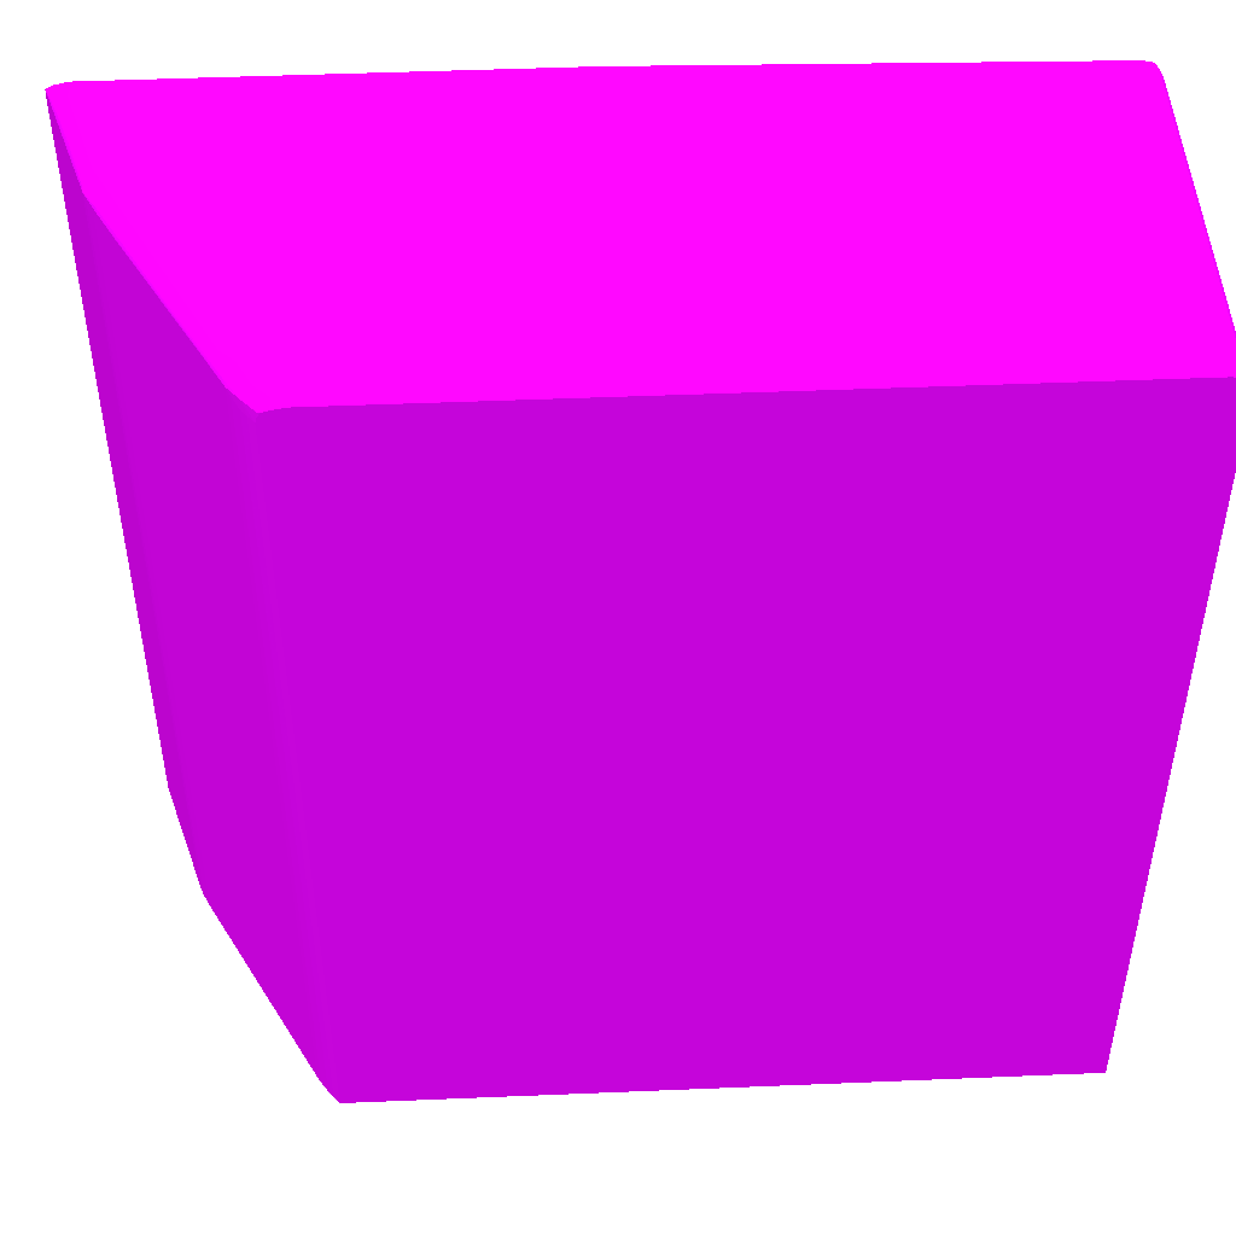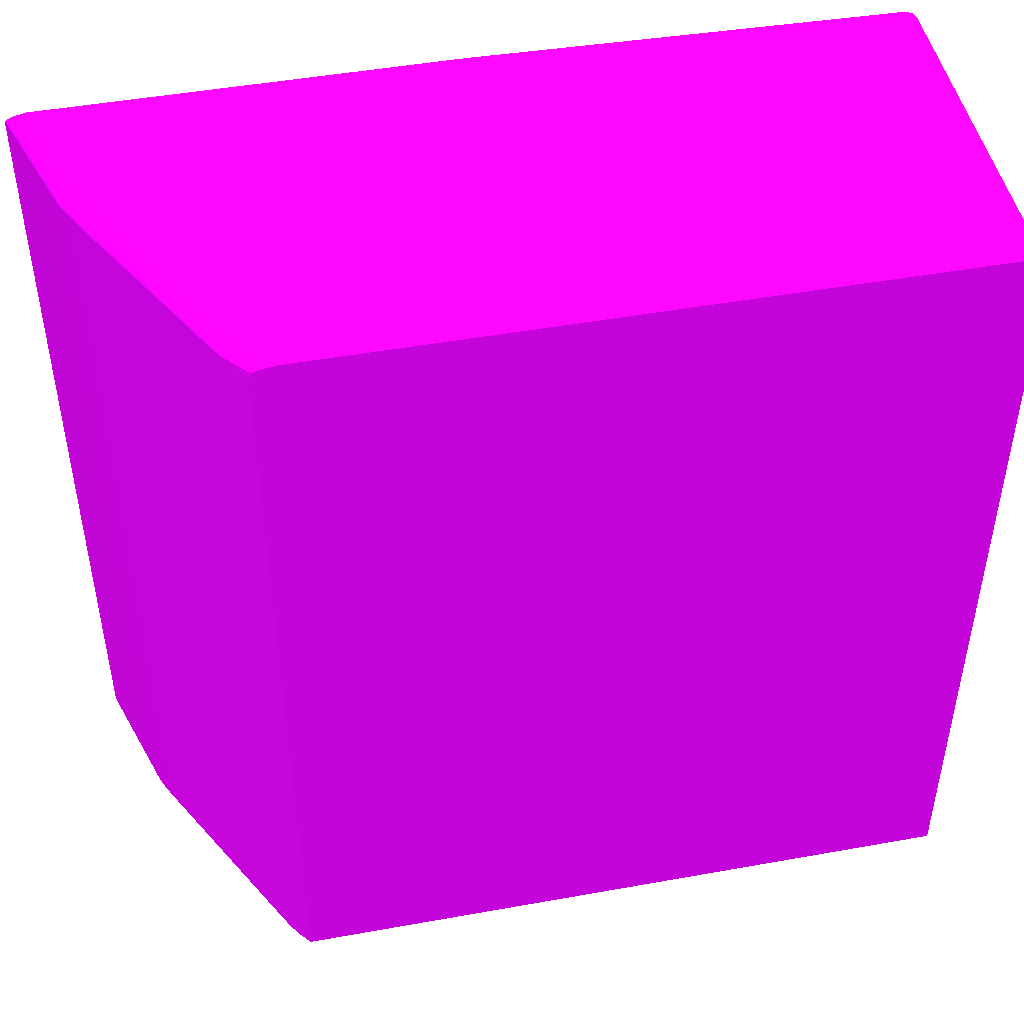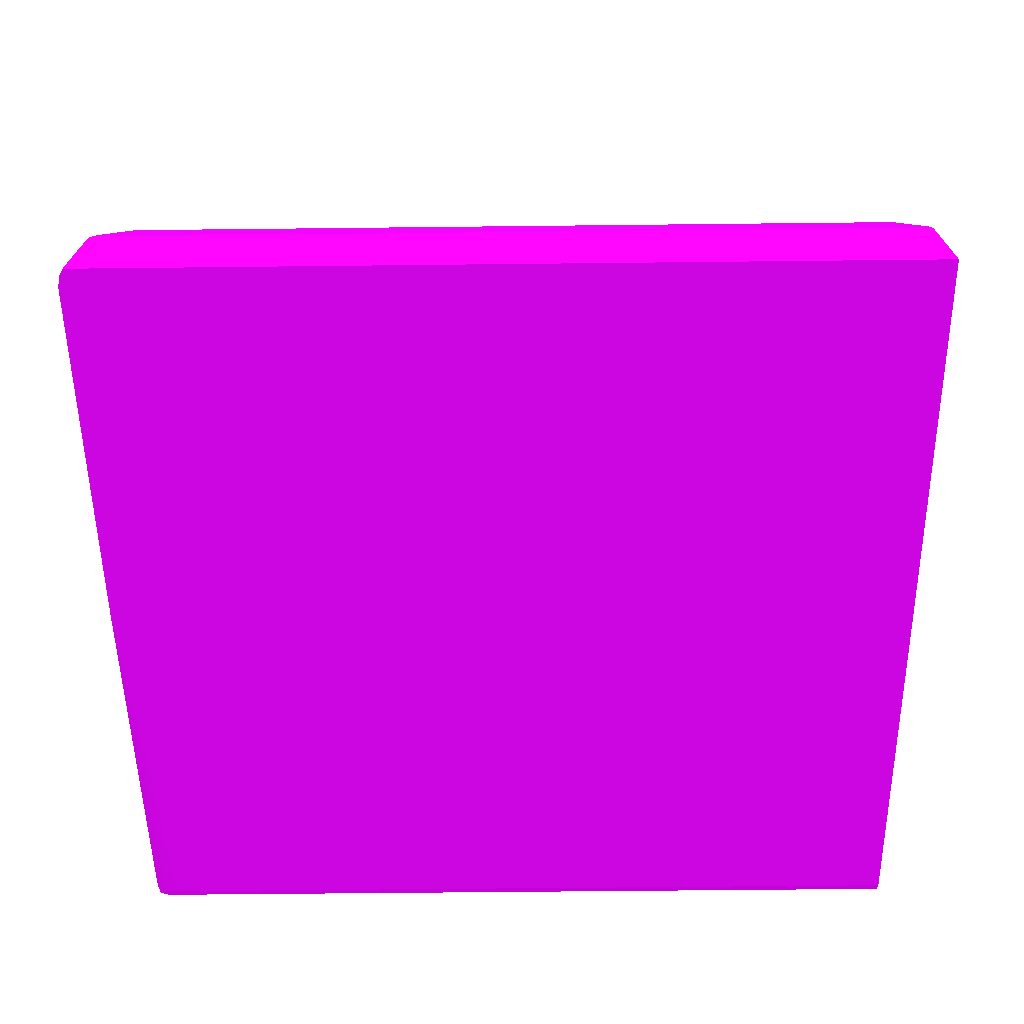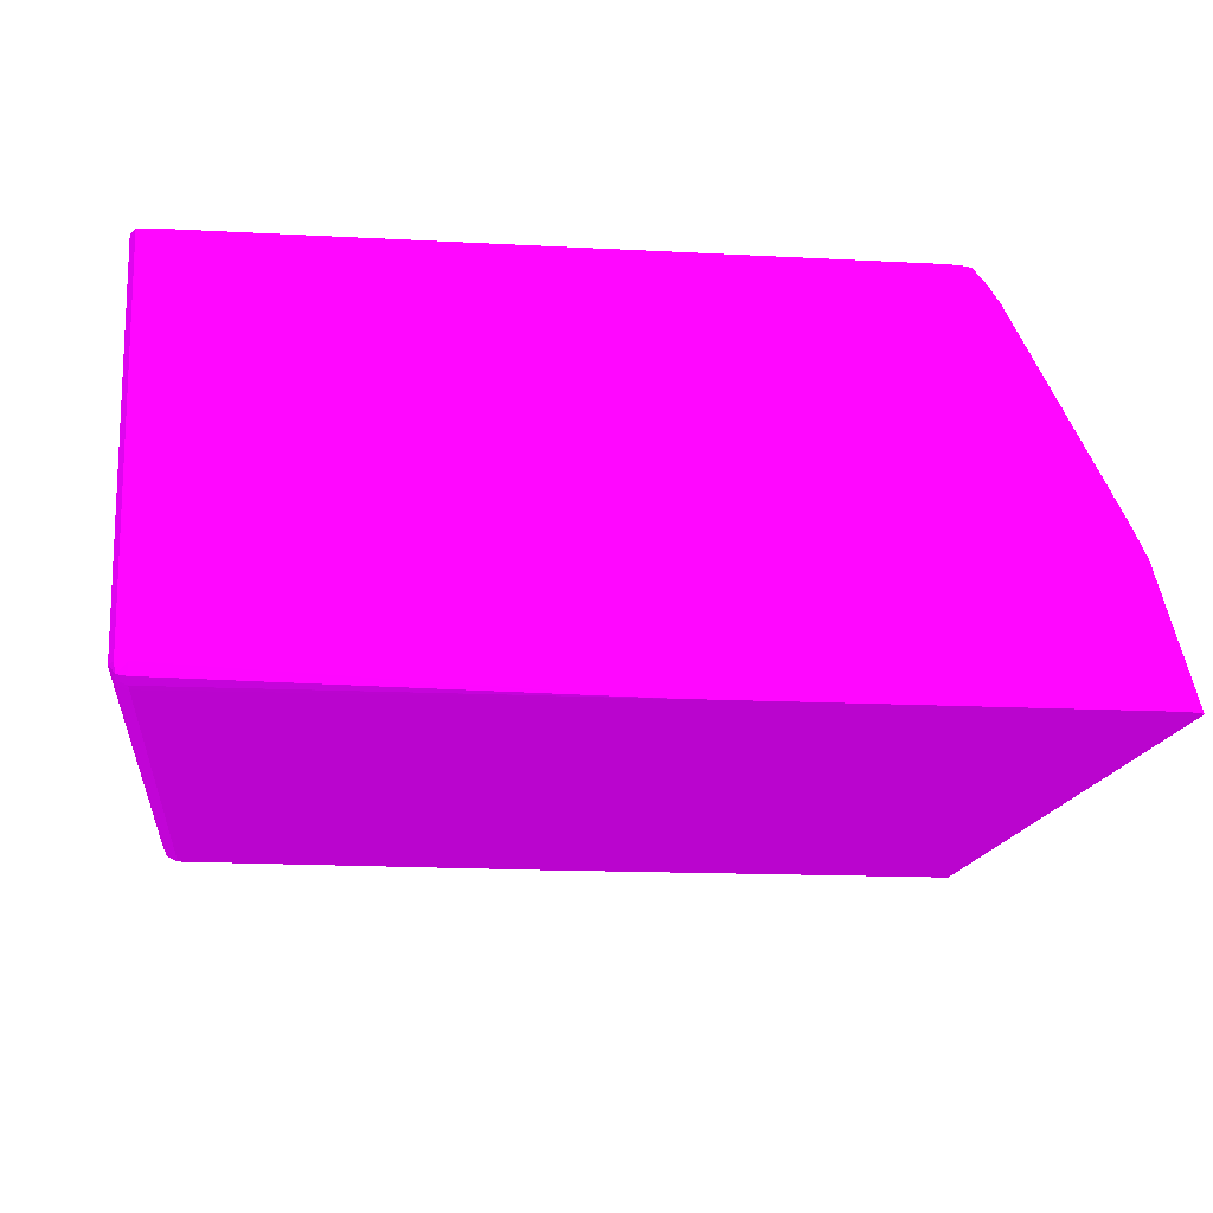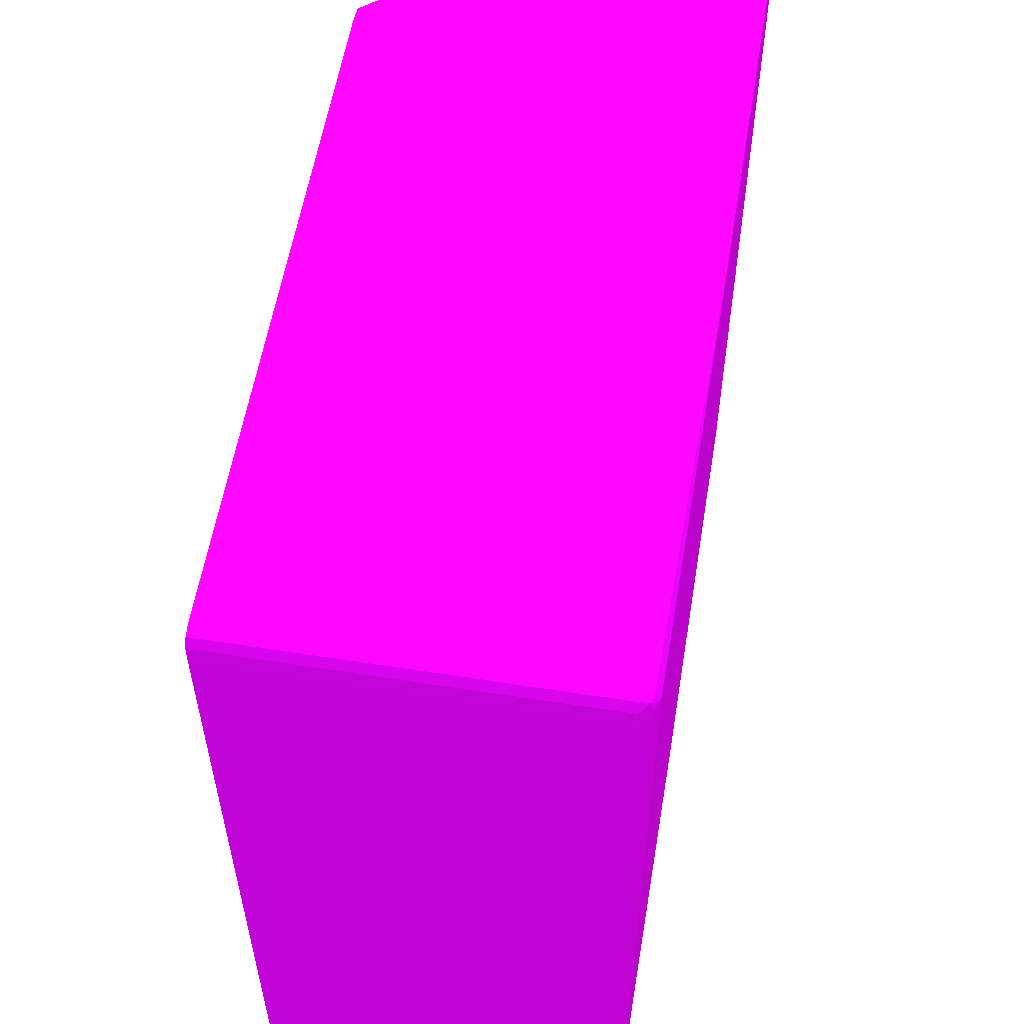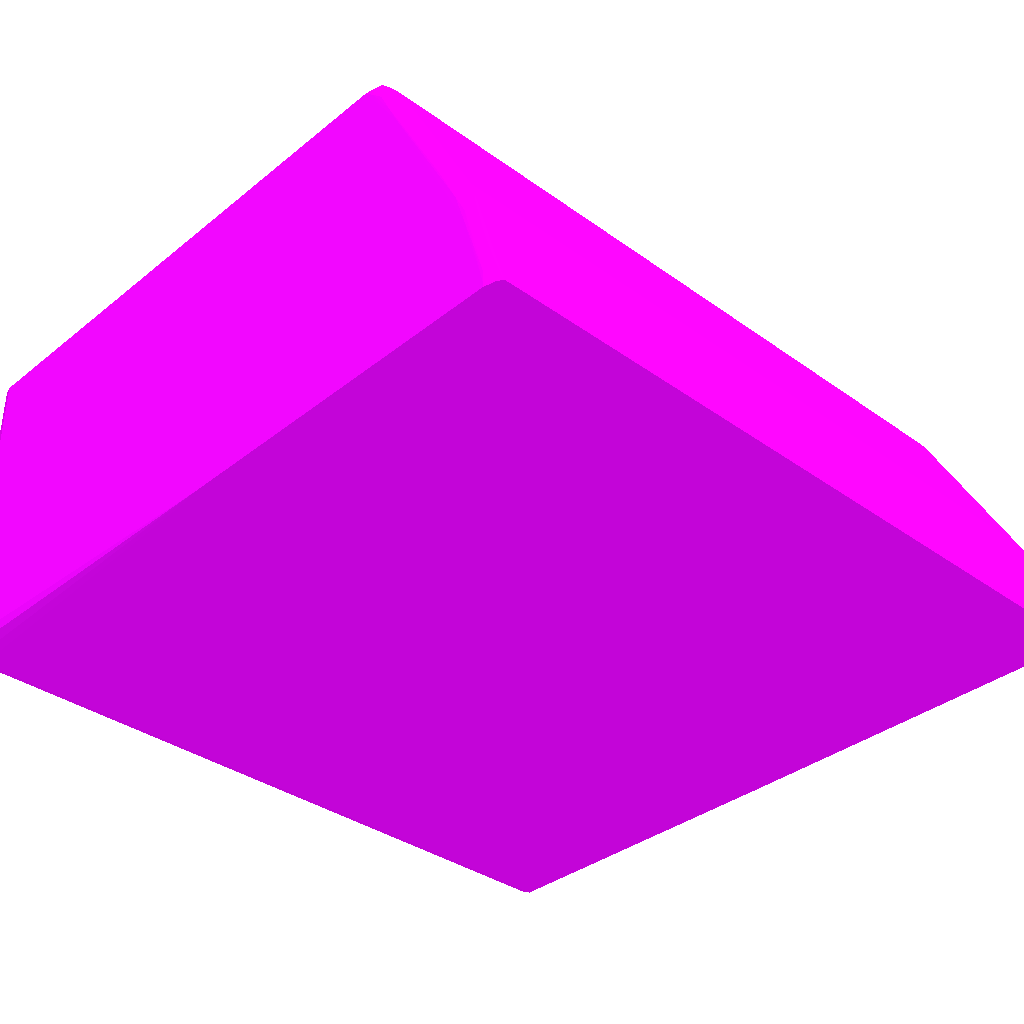
<metadata>
{"format":"obj","ext":"obj","renderer":"f3d","projection":"perspective","resolution":1024,"background":"white","views":[{"elev":47.3,"azim":-2.7,"up":"+Y"},{"elev":47.4,"azim":-11.5,"up":"+Y"},{"elev":-53.1,"azim":-89.3,"up":"+Z"},{"elev":-14.9,"azim":173.4,"up":"+Z"},{"elev":56.9,"azim":99.3,"up":"+Y"},{"elev":-35.6,"azim":-133.5,"up":"+Z"}]}
</metadata>
<code>
v -0.01121 0.03821 0.02179 0.5647 0.01569 0.6157
v -0.01088 0.0381 0.02179 0.5647 0.01569 0.6157
v -0.01121 0.03821 0.01121 0.5647 0.01569 0.6157
v -0.03059 0.03821 0.02179 0.5647 0.01569 0.6157
v -0.01075 0.03786 0.02179 0.5647 0.01569 0.6157
v -0.01088 0.0381 0.01121 0.5647 0.01569 0.6157
v -0.01093 0.03807 0.01093 0.5647 0.01569 0.6157
v -0.01121 0.0381 0.01088 0.5647 0.01569 0.6157
v -0.02375 0.03821 0.01066 0.5647 0.01569 0.6157
v -0.03135 0.03821 0.02071 0.5647 0.01569 0.6157
v -0.03097 0.03821 0.02147 0.5647 0.01569 0.6157
v -0.03099 0.03814 0.02179 0.5647 0.01569 0.6157
v -0.01073 0.03781 0.02179 0.5647 0.01569 0.6157
v -0.01073 0.03781 0.01121 0.5647 0.01569 0.6157
v -0.01121 0.03781 0.01073 0.5647 0.01569 0.6157
v -0.01088 0.03781 0.01087 0.5647 0.01569 0.6157
v -0.02337 0.03819 0.01066 0.5647 0.01569 0.6157
v -0.03591 0.03821 0.01066 0.5647 0.01569 0.6157
v -0.03173 0.03821 0.02033 0.5647 0.01569 0.6157
v -0.03211 0.03821 0.01957 0.5647 0.01569 0.6157
v -0.03135 0.0382 0.02109 0.5647 0.01569 0.6157
v -0.03119 0.03808 0.02179 0.5647 0.01569 0.6157
v -0.03136 0.03812 0.02148 0.5647 0.01569 0.6157
v -0.01072 0.03743 0.02179 0.5647 0.01569 0.6157
v -0.01072 0.03743 0.01121 0.5647 0.01569 0.6157
v -0.01121 0.03743 0.01072 0.5647 0.01569 0.6157
v -0.01087 0.03743 0.01087 0.5647 0.01569 0.6157
v -0.02303 0.0381 0.01066 0.5647 0.01569 0.6157
v -0.0363 0.03812 0.01066 0.5647 0.01569 0.6157
v -0.03591 0.03821 0.01083 0.5647 0.01569 0.6157
v -0.03477 0.03821 0.01463 0.5647 0.01569 0.6157
v -0.03401 0.0382 0.01615 0.5647 0.01569 0.6157
v -0.03325 0.03819 0.01767 0.5647 0.01569 0.6157
v -0.03287 0.03819 0.01843 0.5647 0.01569 0.6157
v -0.03211 0.03817 0.01995 0.5647 0.01569 0.6157
v -0.03249 0.03821 0.01881 0.5647 0.01569 0.6157
v -0.03173 0.03816 0.02071 0.5647 0.01569 0.6157
v -0.03125 0.03807 0.02176 0.5647 0.01569 0.6157
v -0.03127 0.03794 0.02179 0.5647 0.01569 0.6157
v -0.03173 0.03808 0.02106 0.5647 0.01569 0.6157
v -0.0316 0.03806 0.02136 0.5647 0.01569 0.6157
v -0.01072 0.0128 0.02179 0.5647 0.01569 0.6157
v -0.01072 0.0128 0.01121 0.5647 0.01569 0.6157
v -0.01093 0.0128 0.01084 0.5647 0.01569 0.6157
v -0.01121 0.0128 0.01072 0.5647 0.01569 0.6157
v -0.02284 0.03745 0.01066 0.5647 0.01569 0.6157
v -0.02286 0.03781 0.01066 0.5647 0.01569 0.6157
v -0.02287 0.03783 0.01066 0.5647 0.01569 0.6157
v -0.01087 0.0128 0.01087 0.5647 0.01569 0.6157
v -0.03648 0.03802 0.01066 0.5647 0.01569 0.6157
v -0.03621 0.0381 0.01121 0.5647 0.01569 0.6157
v -0.03591 0.03817 0.01159 0.5647 0.01569 0.6157
v -0.03591 0.0382 0.01121 0.5647 0.01569 0.6157
v -0.03553 0.03821 0.01235 0.5647 0.01569 0.6157
v -0.03515 0.03821 0.01349 0.5647 0.01569 0.6157
v -0.03477 0.03821 0.01425 0.5647 0.01569 0.6157
v -0.03515 0.03819 0.01387 0.5647 0.01569 0.6157
v -0.03477 0.03817 0.01501 0.5647 0.01569 0.6157
v -0.03237 0.03807 0.01995 0.5647 0.01569 0.6157
v -0.03212 0.03809 0.02031 0.5647 0.01569 0.6157
v -0.03198 0.03806 0.02071 0.5647 0.01569 0.6157
v -0.03395 0.03809 0.01691 0.5647 0.01569 0.6157
v -0.03316 0.03808 0.01843 0.5647 0.01569 0.6157
v -0.03131 0.03781 0.02179 0.5647 0.01569 0.6157
v -0.03163 0.03781 0.02139 0.5647 0.01569 0.6157
v -0.03148 0.03781 0.02158 0.5647 0.01569 0.6157
v -0.03193 0.03801 0.02092 0.5647 0.01569 0.6157
v -0.03131 0.0128 0.02179 0.5647 0.01569 0.6157
v -0.02284 0.0128 0.01066 0.5647 0.01569 0.6157
v -0.03649 0.03802 0.01066 0.5647 0.01569 0.6157
v -0.03616 0.03807 0.01159 0.5647 0.01569 0.6157
v -0.0358 0.03808 0.01273 0.5647 0.01569 0.6157
v -0.03553 0.03819 0.01273 0.5647 0.01569 0.6157
v -0.03543 0.03809 0.01387 0.5647 0.01569 0.6157
v -0.03515 0.03815 0.01425 0.5647 0.01569 0.6157
v -0.03516 0.03809 0.0146 0.5647 0.01569 0.6157
v -0.03503 0.03806 0.01501 0.5647 0.01569 0.6157
v -0.03477 0.03809 0.01537 0.5647 0.01569 0.6157
v -0.03387 0.03805 0.0172 0.5647 0.01569 0.6157
v -0.03348 0.03805 0.01794 0.5647 0.01569 0.6157
v -0.0327 0.03803 0.01943 0.5647 0.01569 0.6157
v -0.03232 0.03802 0.02017 0.5647 0.01569 0.6157
v -0.03182 0.03781 0.02111 0.5647 0.01569 0.6157
v -0.03163 0.0128 0.02139 0.5647 0.01569 0.6157
v -0.03148 0.0128 0.02158 0.5647 0.01569 0.6157
v -0.03193 0.03781 0.02092 0.5647 0.01569 0.6157
v -0.03458 0.038 0.01596 0.5647 0.01569 0.6157
v -0.0365 0.0128 0.01066 0.5647 0.01569 0.6157
v -0.03649 0.038 0.01066 0.5647 0.01569 0.6157
v -0.03649 0.03801 0.01067 0.5647 0.01569 0.6157
v -0.03534 0.03801 0.01445 0.5647 0.01569 0.6157
v -0.03612 0.03803 0.01185 0.5647 0.01569 0.6157
v -0.03575 0.03804 0.01303 0.5647 0.01569 0.6157
v -0.03537 0.03804 0.01425 0.5647 0.01569 0.6157
v -0.03497 0.03802 0.01522 0.5647 0.01569 0.6157
v -0.03191 0.0128 0.02096 0.5647 0.01569 0.6157
v -0.03182 0.0128 0.02111 0.5647 0.01569 0.6157
v -0.03233 0.03781 0.02019 0.5647 0.01569 0.6157
v -0.03219 0.0128 0.02044 0.5647 0.01569 0.6157
v -0.03193 0.0128 0.02092 0.5647 0.01569 0.6157
v -0.03509 0.03781 0.01501 0.5647 0.01569 0.6157
v -0.03498 0.03781 0.01523 0.5647 0.01569 0.6157
v -0.03577 0.0128 0.01308 0.5647 0.01569 0.6157
v -0.0365 0.03781 0.01066 0.5647 0.01569 0.6157
v -0.03577 0.03781 0.01308 0.5647 0.01569 0.6157
v -0.03541 0.03781 0.01425 0.5647 0.01569 0.6157
v -0.03535 0.03781 0.01446 0.5647 0.01569 0.6157
v -0.03527 0.03781 0.01465 0.5647 0.01569 0.6157
v -0.03498 0.0128 0.01523 0.5647 0.01569 0.6157
v -0.03507 0.0128 0.01505 0.5647 0.01569 0.6157
v -0.03509 0.0128 0.01501 0.5647 0.01569 0.6157
v -0.03553 0.0128 0.01387 0.5647 0.01569 0.6157
v -0.03553 0.03743 0.01387 0.5647 0.01569 0.6157
v -0.03541 0.0128 0.01425 0.5647 0.01569 0.6157
v -0.03535 0.0128 0.01446 0.5647 0.01569 0.6157
v -0.03527 0.0128 0.01465 0.5647 0.01569 0.6157
f 1 2 6
f 1 6 3
f 1 3 9
f 1 9 18
f 1 18 30
f 1 30 55
f 1 55 56
f 1 56 36
f 1 36 20
f 1 20 10
f 1 10 4
f 1 4 12
f 1 12 22
f 1 22 39
f 1 39 64
f 1 64 68
f 1 68 42
f 1 42 24
f 1 24 13
f 1 13 5
f 1 5 2
f 2 5 6
f 3 6 7
f 3 7 8
f 3 8 9
f 4 10 11
f 4 11 12
f 5 13 14
f 5 14 6
f 6 14 7
f 7 15 8
f 7 14 16
f 7 16 15
f 8 15 9
f 9 17 28
f 9 28 48
f 9 48 47
f 9 47 46
f 9 46 69
f 9 69 88
f 9 88 104
f 9 104 89
f 9 89 70
f 9 70 50
f 9 50 29
f 9 29 18
f 9 15 17
f 10 19 11
f 10 20 19
f 11 19 21
f 11 21 12
f 12 21 23
f 12 23 22
f 13 24 25
f 13 25 14
f 14 25 16
f 15 16 26
f 15 26 17
f 16 25 27
f 16 27 26
f 17 26 28
f 18 29 30
f 19 20 31
f 19 31 32
f 19 32 33
f 19 33 34
f 19 34 35
f 19 35 21
f 20 36 31
f 21 35 37
f 21 37 23
f 22 23 38
f 22 38 39
f 23 37 40
f 23 40 41
f 23 41 38
f 24 42 43
f 24 43 25
f 25 43 49
f 25 49 27
f 26 27 44
f 26 44 45
f 26 45 69
f 26 69 46
f 26 46 47
f 26 47 48
f 26 48 28
f 27 49 44
f 29 50 51
f 29 51 52
f 29 52 53
f 29 53 30
f 30 53 54
f 30 54 55
f 31 56 55
f 31 55 57
f 31 57 58
f 31 58 32
f 31 36 56
f 32 58 33
f 33 58 34
f 34 58 35
f 35 58 37
f 37 59 60
f 37 60 61
f 37 61 40
f 37 58 62
f 37 62 63
f 37 63 59
f 38 41 39
f 39 41 64
f 40 61 41
f 41 65 66
f 41 66 64
f 41 61 67
f 41 67 65
f 42 68 85
f 42 85 84
f 42 84 97
f 42 97 96
f 42 96 100
f 42 100 99
f 42 99 109
f 42 109 110
f 42 110 111
f 42 111 116
f 42 116 115
f 42 115 114
f 42 114 112
f 42 112 103
f 42 103 88
f 42 88 69
f 42 69 45
f 42 45 44
f 42 44 49
f 42 49 43
f 50 70 51
f 51 70 71
f 51 71 72
f 51 72 52
f 52 72 73
f 52 73 53
f 53 73 57
f 53 57 54
f 54 57 55
f 57 73 74
f 57 74 75
f 57 75 58
f 58 75 76
f 58 76 77
f 58 77 78
f 58 78 62
f 59 61 60
f 59 63 77
f 59 77 79
f 59 79 61
f 61 79 80
f 61 80 81
f 61 81 82
f 61 82 67
f 62 78 77
f 62 77 63
f 64 66 85
f 64 85 68
f 65 67 83
f 65 83 97
f 65 97 84
f 65 84 85
f 65 85 66
f 67 86 83
f 67 82 87
f 67 87 86
f 70 89 90
f 70 90 91
f 70 91 92
f 70 92 71
f 71 92 93
f 71 93 94
f 71 94 72
f 72 94 74
f 72 74 73
f 74 94 76
f 74 76 75
f 76 94 77
f 77 95 79
f 77 94 91
f 77 91 95
f 79 95 80
f 80 95 81
f 81 95 82
f 82 95 87
f 83 86 96
f 83 96 97
f 86 87 98
f 86 98 99
f 86 99 100
f 86 100 96
f 87 95 101
f 87 101 102
f 87 102 98
f 88 103 105
f 88 105 104
f 89 104 91
f 89 91 90
f 91 94 92
f 91 104 105
f 91 105 106
f 91 106 107
f 91 107 108
f 91 108 101
f 91 101 95
f 92 94 93
f 98 102 99
f 99 102 109
f 101 110 102
f 101 108 116
f 101 116 111
f 101 111 110
f 102 110 109
f 103 112 113
f 103 113 105
f 105 113 106
f 106 113 112
f 106 112 114
f 106 114 115
f 106 115 107
f 107 115 116
f 107 116 108

</code>
